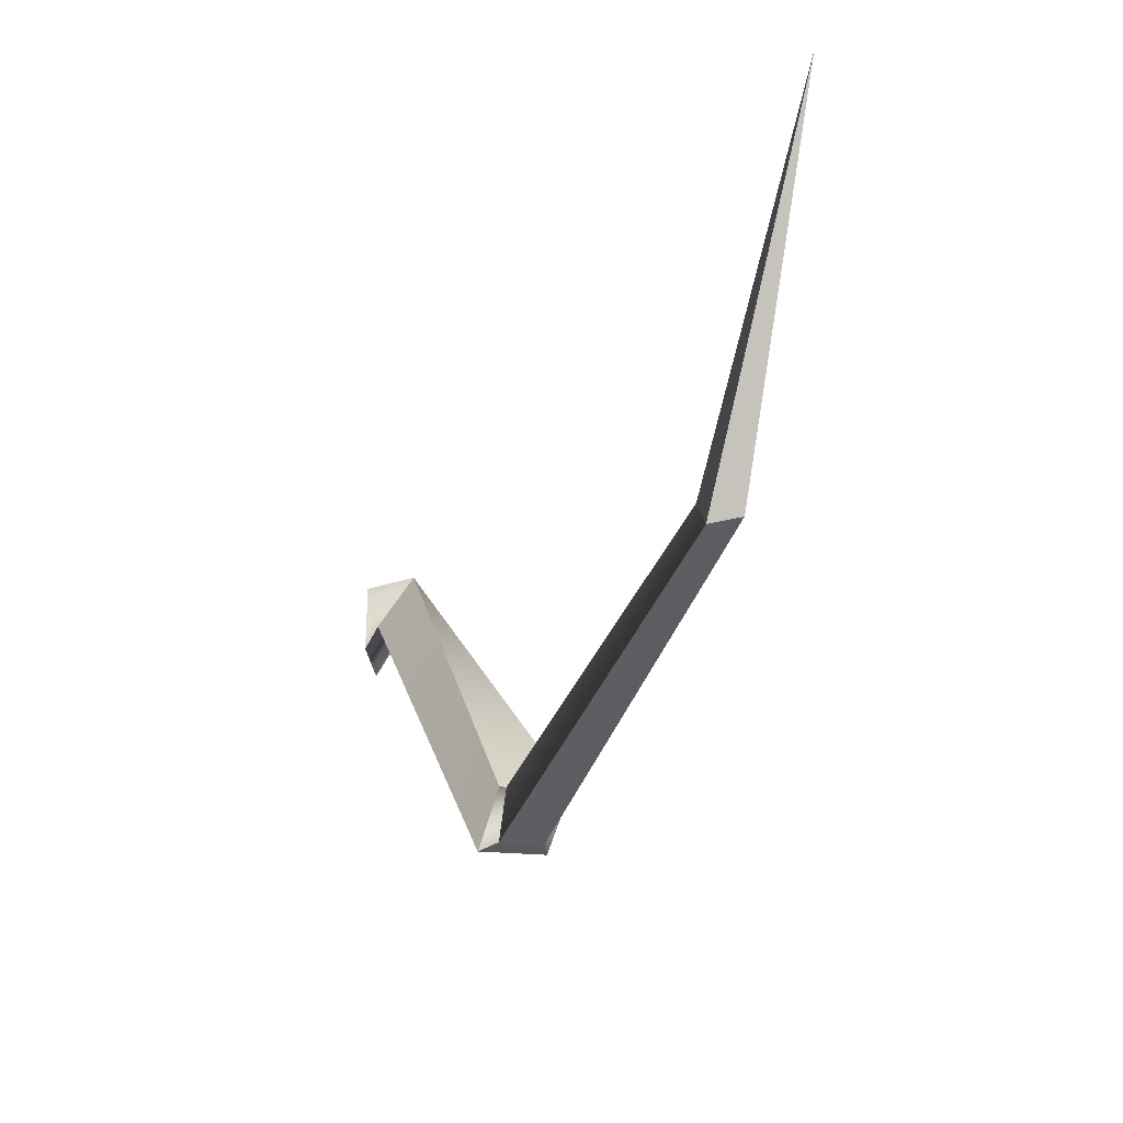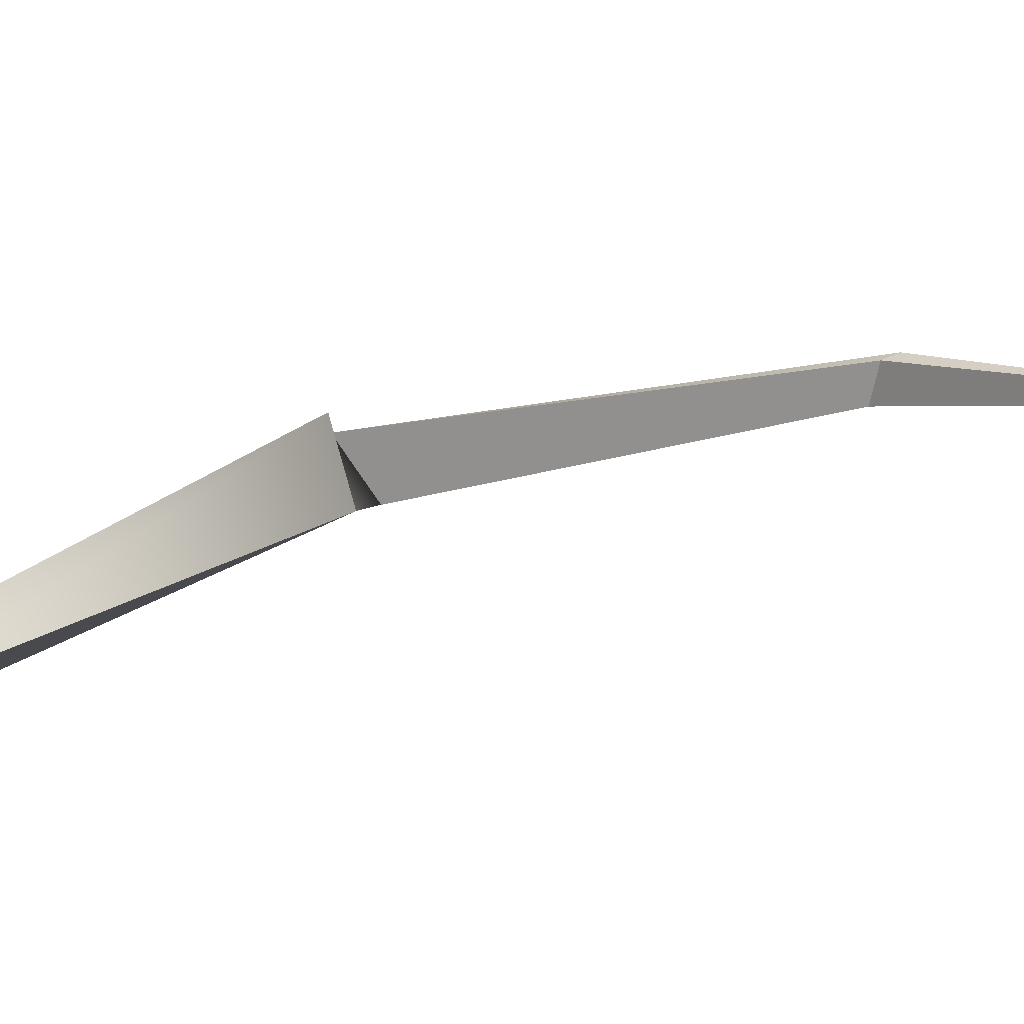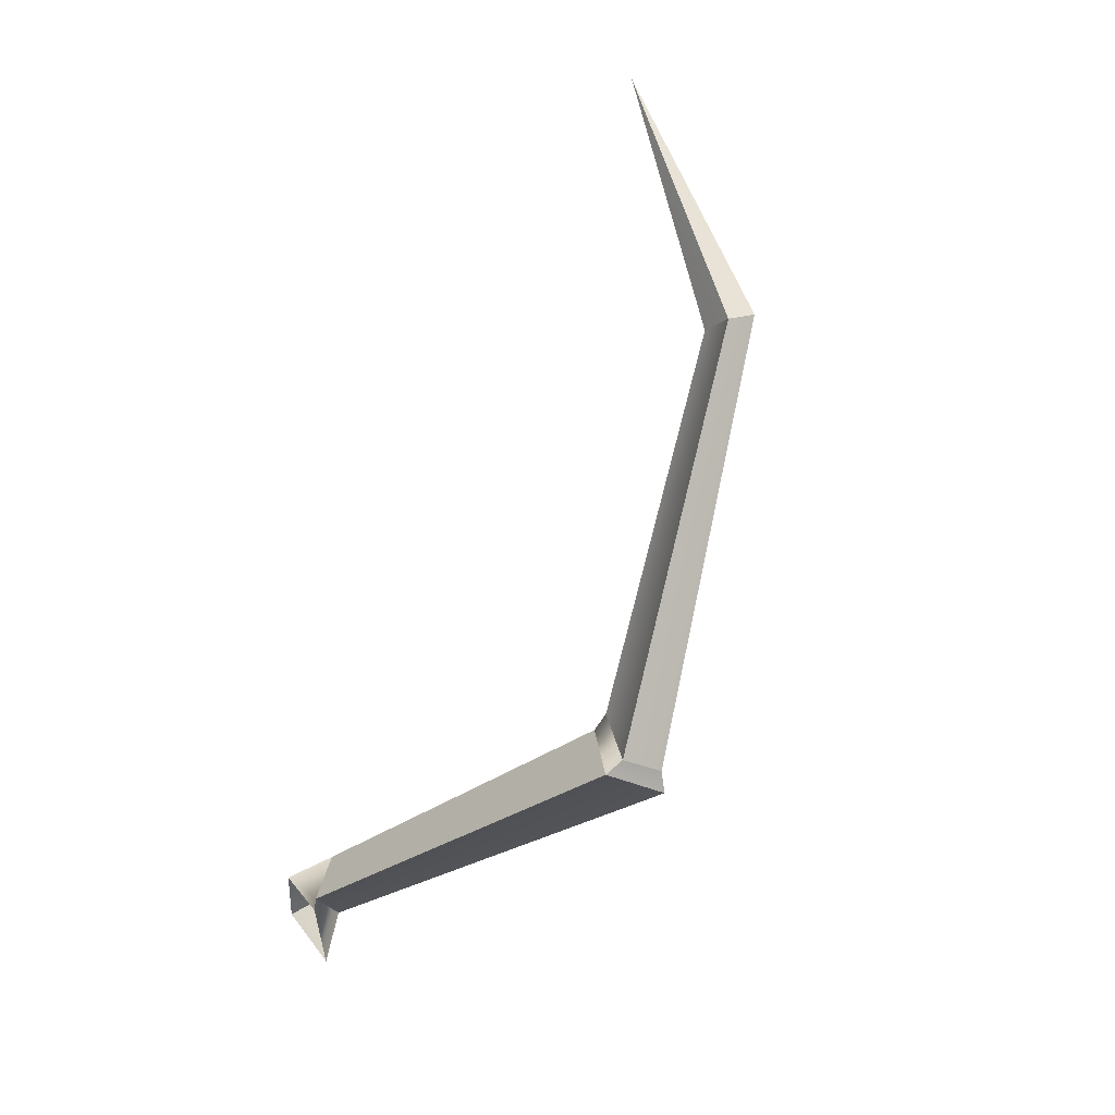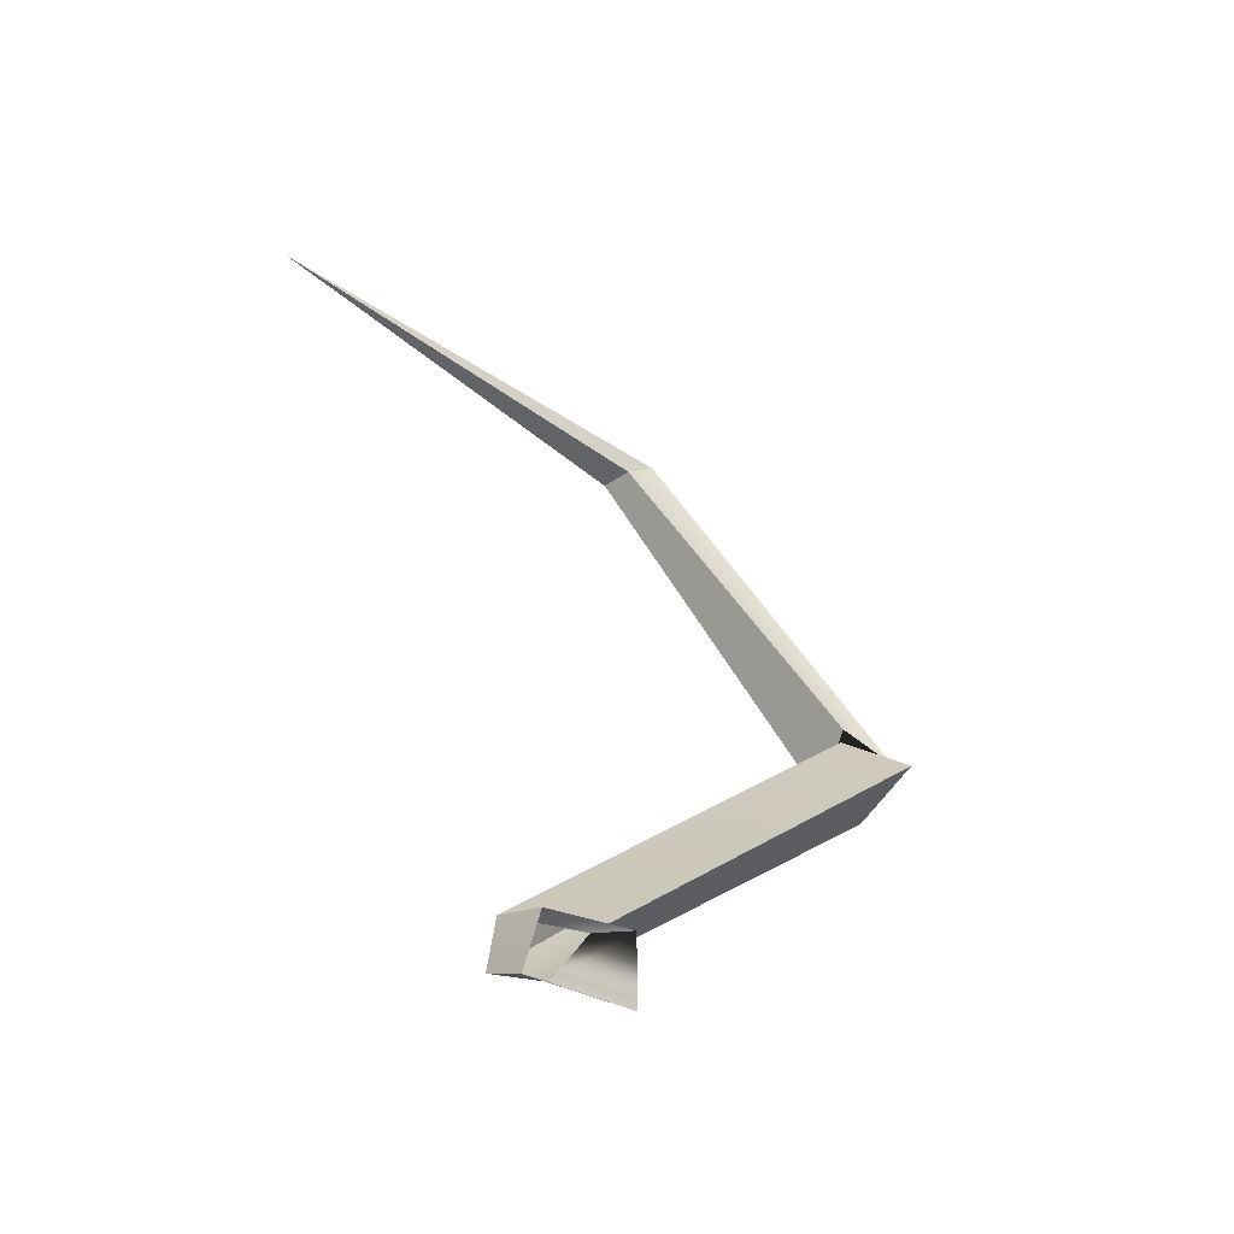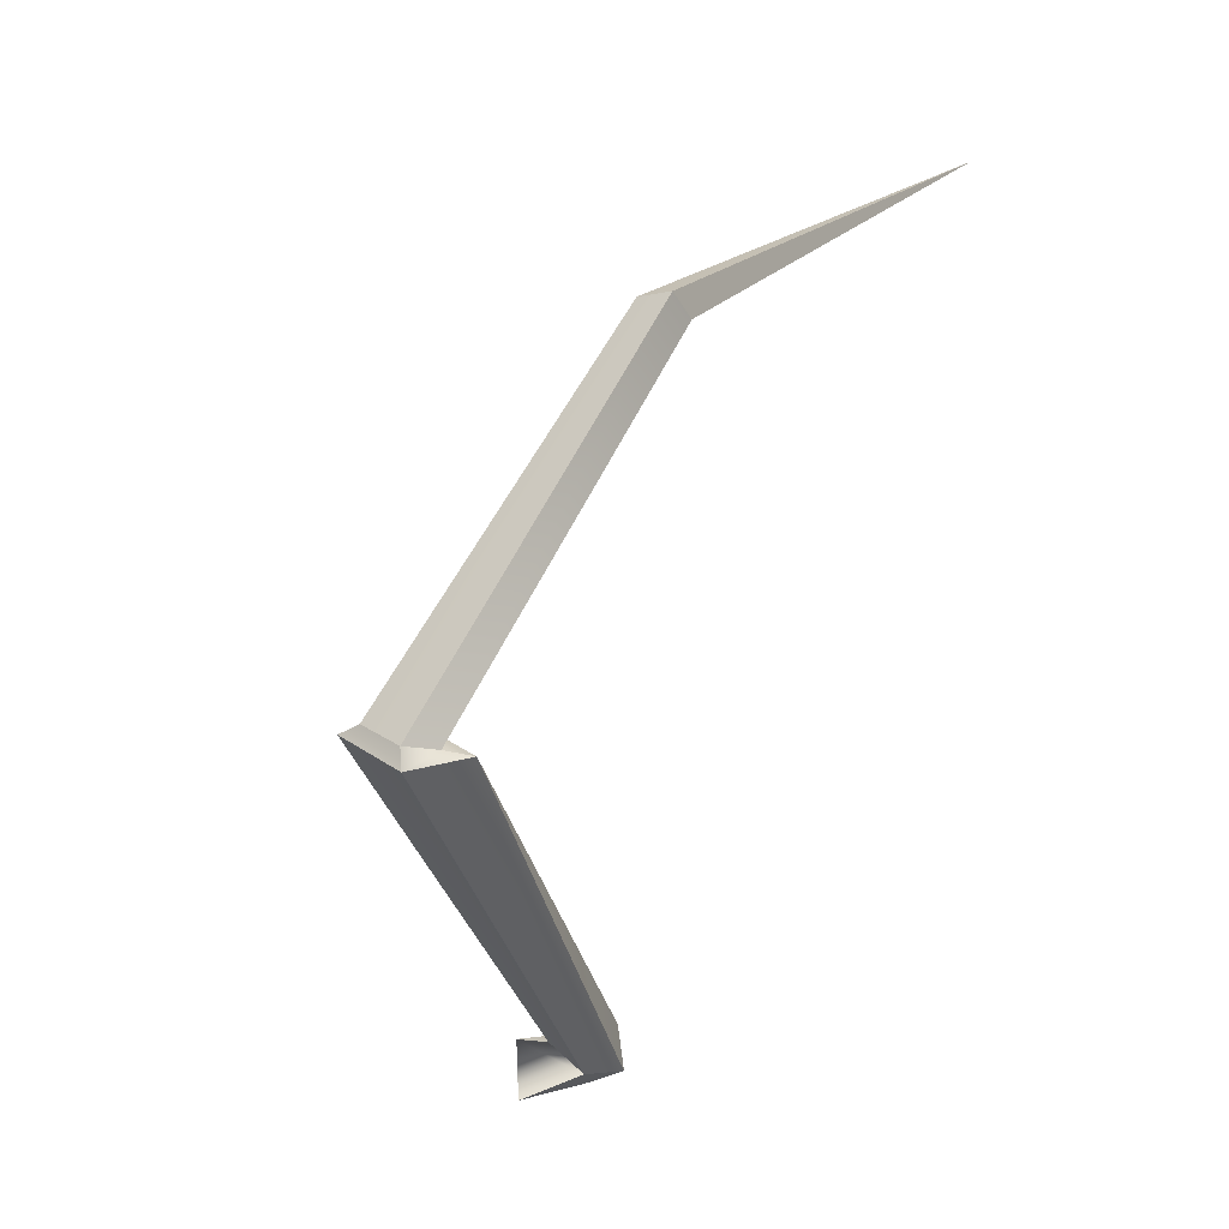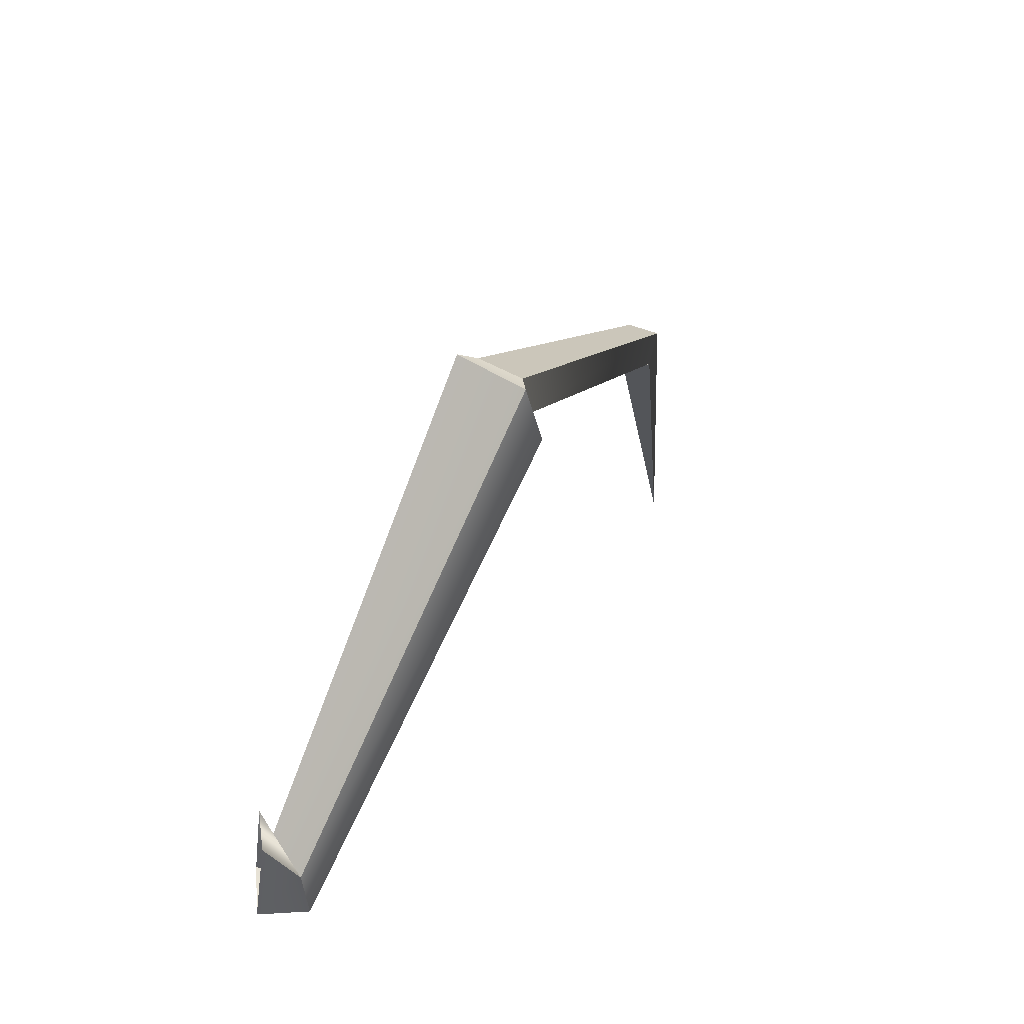
<metadata>
{"format":"obj","ext":"obj","renderer":"f3d","projection":"perspective","resolution":1024,"background":"white","views":[{"elev":59.2,"azim":178.9,"up":"+Z"},{"elev":-78.5,"azim":-103.4,"up":"+Y"},{"elev":16.8,"azim":152.0,"up":"+Z"},{"elev":-26.5,"azim":59.9,"up":"+Z"},{"elev":-8.7,"azim":-139.0,"up":"+Z"},{"elev":-56.2,"azim":172.5,"up":"+Z"}]}
</metadata>
<code>
o SpiderHalf2.005_SpiderHalf2.007
v -1.252 0.5675 0.01
v -1.272 0.4975 -0.4467
v -0.772 0.5308 -0.5853
v -0.7051 0.6544 -0.08041
v -1.152 0.9575 -0.47
v -0.7783 1.497 -0.7128
v -0.8301 1.125 -0.1604
v -0.6914 1.439 -0.1286
v -2.314 4.54 2.669
v -2.387 4.625 2.842
v -2.834 4.65 2.349
v -3.024 4.42 2.299
v -2.744 5.04 2.359
v -2.774 5.05 2.139
v -2.304 5.09 2.569
v -2.094 5.15 2.489
v -4.139 3.4 6.053
v -5.24 0.02982 8.157
v -4.489 3.33 6.043
v -4.539 3.65 6.213
v -4.199 3.72 6.213
f 1 2 3 4
f 3 2 5 6
f 5 7 8 6
f 7 1 4 8
f 9 10 11 12
f 11 13 14 12
f 14 13 15 16
f 15 10 9 16
f 17 18 19
f 19 18 20
f 20 18 21
f 21 18 17
f 11 19 20 13
f 10 17 19 11
f 21 17 10 15
f 20 21 15 13
f 14 16 7 5
f 7 16 9 1
f 1 9 12 2
f 12 14 5 2

</code>
